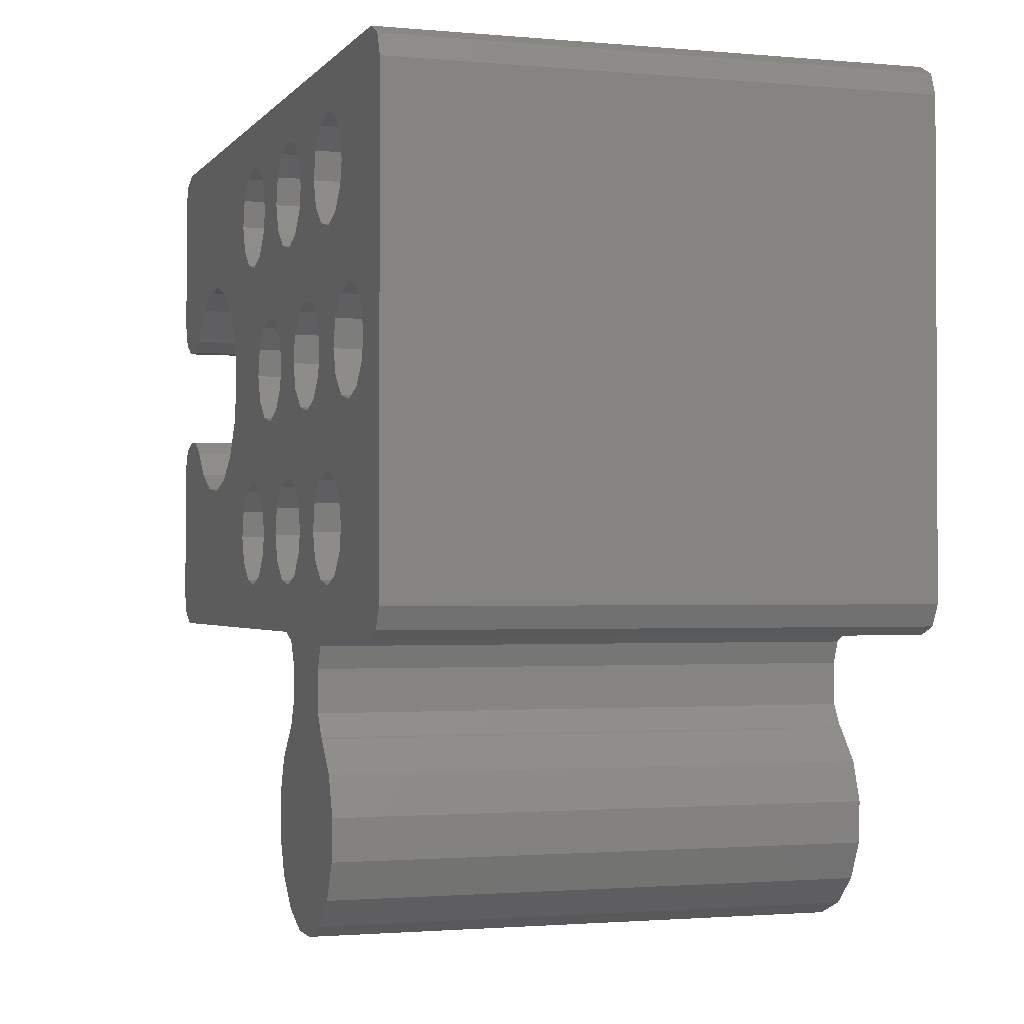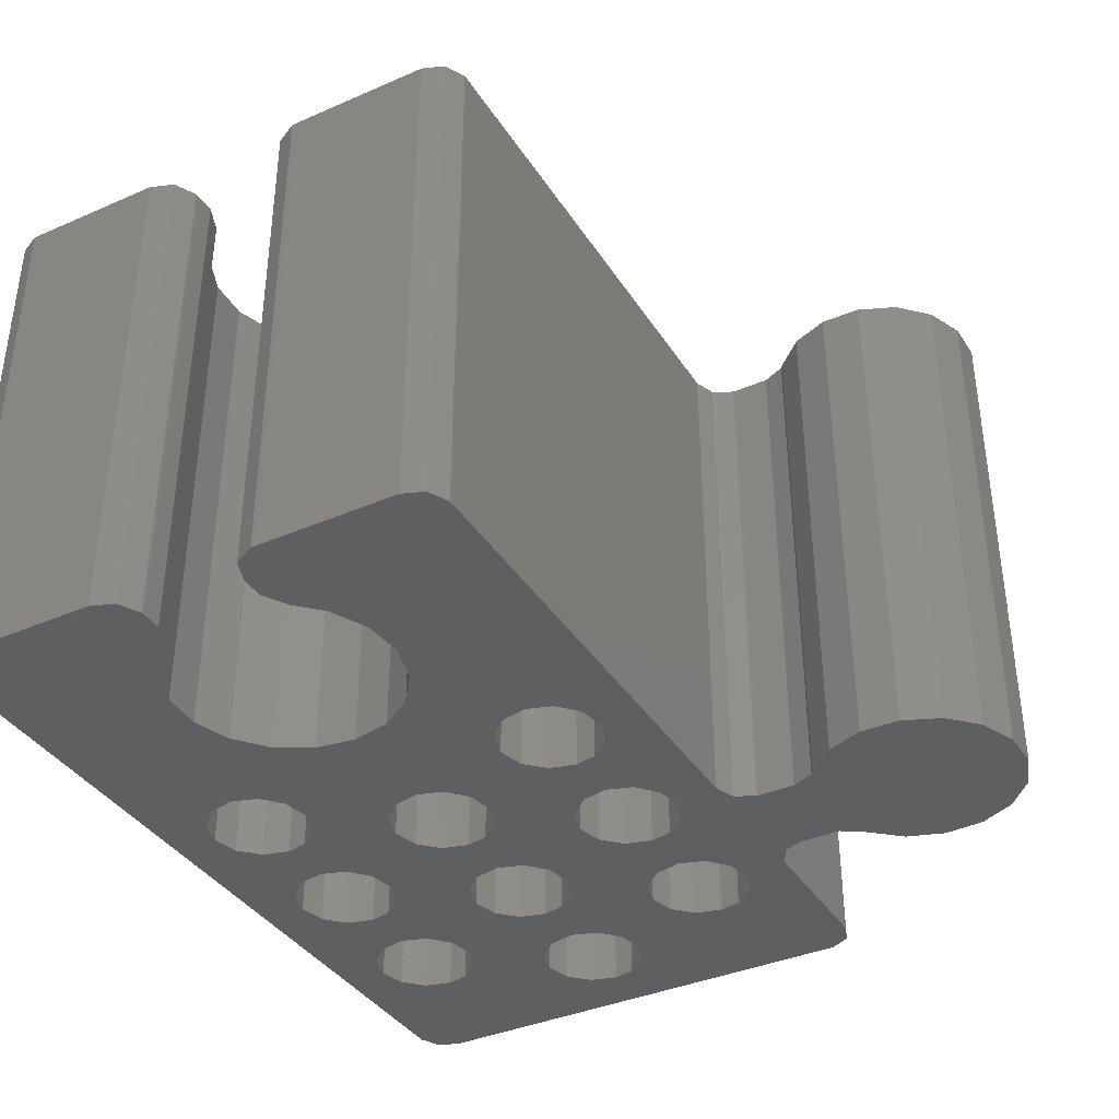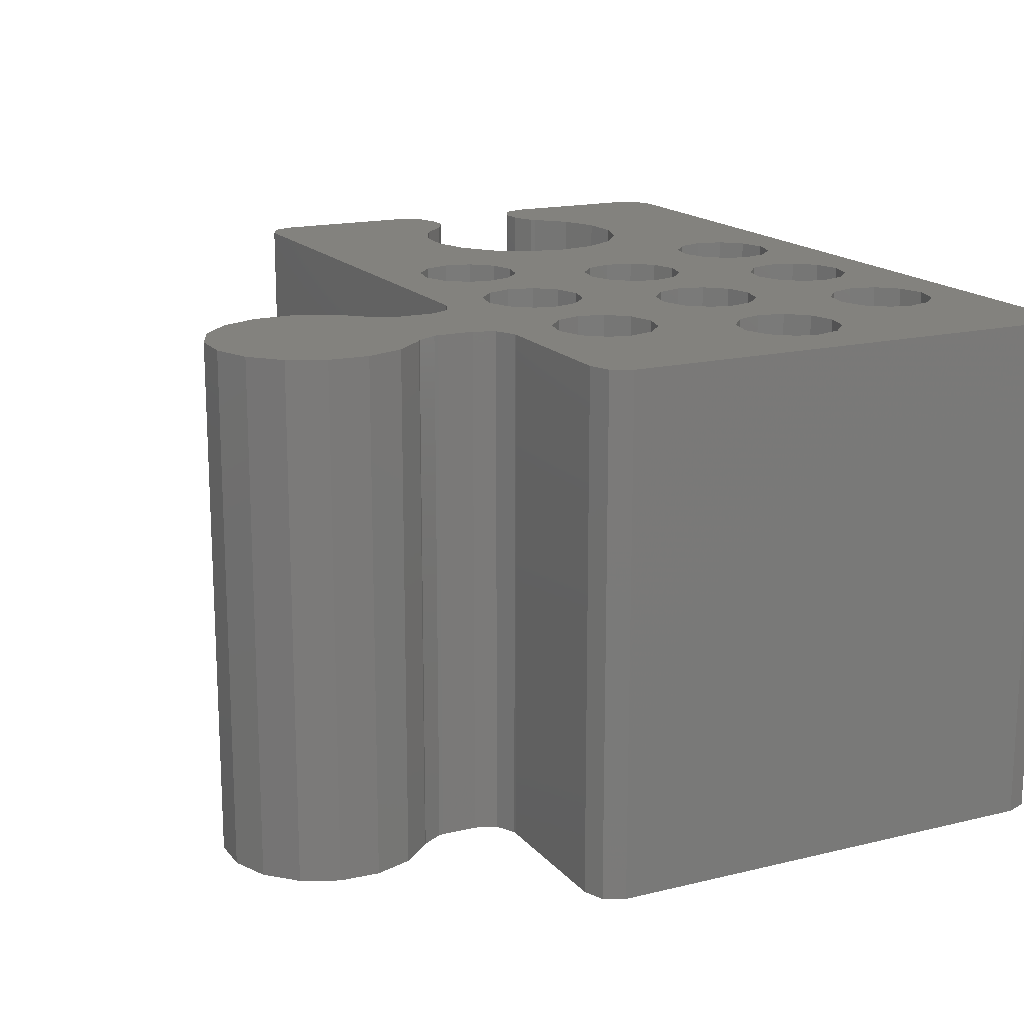
<metadata>
{"format":"stl","ext":"stl","renderer":"f3d","projection":"perspective","resolution":1024,"background":"white","views":[{"elev":-1.6,"azim":71.6,"up":"+Y"},{"elev":-37.9,"azim":-61.1,"up":"+Z"},{"elev":16.6,"azim":63.6,"up":"+Z"}]}
</metadata>
<code>
# stl→obj: 356 verts, 744 faces
v -140 15 150
v -140 15 0
v -134.4 15 150
v -134.4 15 0
v 83.87 0 0
v 82.48 -6.315 0
v 82.48 -6.315 150
v 83.87 0 150
v 77.4 -12.34 150
v 77.4 -12.34 0
v 69.96 -14.96 150
v 69.96 -14.96 0
v 62.23 -13.45 150
v 62.23 -13.45 0
v 56.33 -8.224 150
v 56.33 -8.224 0
v 53.89 -0.7281 150
v 53.89 -0.7281 0
v 55.59 6.968 150
v 55.59 6.968 0
v 60.96 12.74 150
v 60.96 12.74 0
v 68.51 15 150
v 68.51 15 0
v 76.16 13.11 150
v 76.16 13.11 0
v 81.8 7.605 150
v 81.8 7.605 0
v 90 75 150
v 90 75 0
v -141 75 150
v -141 75 0
v 62.03 -47 0
v 60.63 -53.32 0
v 60.63 -53.32 150
v 62.03 -47 150
v 55.55 -59.34 150
v 55.55 -59.34 0
v 48.12 -61.96 150
v 48.12 -61.96 0
v 40.38 -60.45 150
v 40.38 -60.45 0
v 34.48 -55.22 150
v 34.48 -55.22 0
v 32.04 -47.73 150
v 32.04 -47.73 0
v 33.74 -40.03 150
v 33.74 -40.03 0
v 39.11 -34.26 150
v 39.11 -34.26 0
v 46.66 -32 150
v 46.66 -32 0
v 54.31 -33.89 150
v 54.31 -33.89 0
v 59.95 -39.4 150
v 59.95 -39.4 0
v 7.068 -77.35 0
v 1 -75 150
v 1 -75 0
v 7.068 -77.35 150
v 9.963 -83.18 0
v 9.963 -83.18 150
v 10 -84 0
v 10 -84 150
v 16.96 47 0
v 15.57 40.68 0
v 15.57 40.68 150
v 16.96 47 150
v 10.49 34.66 150
v 10.49 34.66 0
v 3.054 32.04 150
v 3.054 32.04 0
v -4.681 33.55 150
v -4.681 33.55 0
v -10.58 38.78 150
v -10.58 38.78 0
v -13.02 46.27 150
v -13.02 46.27 0
v -11.32 53.97 150
v -11.32 53.97 0
v -5.954 59.74 150
v -5.954 59.74 0
v 1.599 62 150
v 1.599 62 0
v 9.251 60.11 150
v 9.251 60.11 0
v 14.89 54.6 150
v 14.89 54.6 0
v -150 66 150
v -150 66 0
v -150 25 150
v -150 25 0
v 96.07 -72.65 0
v 90 -75 150
v 90 -75 0
v 96.07 -72.65 150
v 98.96 -66.82 0
v 98.96 -66.82 150
v 99 -66 0
v 99 -66 150
v 99 66 150
v 99 66 0
v 10 -94.5 150
v 10 -94.5 0
v -127.3 17.96 0
v -127.3 17.96 150
v -126.3 19.12 0
v -126.3 19.12 150
v 7.209 -101 0
v 7.209 -101 150
v 6.308 -101.8 0
v 6.308 -101.8 150
v -119.2 -26.19 150
v -119.2 -26.19 0
v -126.3 -19.12 0
v -126.3 -19.12 150
v -108.7 -31.32 150
v -108.7 -31.32 0
v -97.01 -32.36 150
v -97.01 -32.36 0
v -85.72 -29.19 150
v -85.72 -29.19 0
v -76.29 -22.22 150
v -76.29 -22.22 0
v -69.94 -12.36 150
v -69.94 -12.36 0
v -67.51 -0.887 150
v -67.51 -0.887 0
v -69.31 10.7 150
v -69.31 10.7 0
v -75.11 20.9 150
v -75.11 20.9 0
v -84.15 28.37 150
v -84.15 28.37 0
v -95.25 32.15 150
v -95.25 32.15 0
v -107 31.74 150
v -107 31.74 0
v -117.8 27.2 150
v -117.8 27.2 0
v -28.05 47 0
v -29.44 40.68 0
v -29.44 40.68 150
v -28.05 47 150
v -34.52 34.66 150
v -34.52 34.66 0
v -41.96 32.04 150
v -41.96 32.04 0
v -49.69 33.55 150
v -49.69 33.55 0
v -55.59 38.78 150
v -55.59 38.78 0
v -58.03 46.27 150
v -58.03 46.27 0
v -56.33 53.97 150
v -56.33 53.97 0
v -50.96 59.74 150
v -50.96 59.74 0
v -43.41 62 150
v -43.41 62 0
v -35.76 60.11 150
v -35.76 60.11 0
v -30.12 54.6 150
v -30.12 54.6 0
v -28.05 -47 0
v -29.44 -53.32 0
v -29.44 -53.32 150
v -28.05 -47 150
v -34.52 -59.34 150
v -34.52 -59.34 0
v -41.96 -61.96 150
v -41.96 -61.96 0
v -49.69 -60.45 150
v -49.69 -60.45 0
v -55.59 -55.22 150
v -55.59 -55.22 0
v -58.03 -47.73 150
v -58.03 -47.73 0
v -56.33 -40.03 150
v -56.33 -40.03 0
v -50.96 -34.26 150
v -50.96 -34.26 0
v -43.41 -32 150
v -43.41 -32 0
v -35.76 -33.89 150
v -35.76 -33.89 0
v -30.12 -39.4 150
v -30.12 -39.4 0
v -147.1 72.65 0
v -147.1 72.65 150
v -150 66.82 0
v -150 66.82 150
v -150 -25 150
v -150 -25 0
v -150 -66 150
v -150 -66 0
v 38.81 0 0
v 37.41 -6.315 0
v 37.41 -6.315 150
v 38.81 0 150
v 32.33 -12.34 150
v 32.33 -12.34 0
v 24.9 -14.96 150
v 24.9 -14.96 0
v 17.17 -13.45 150
v 17.17 -13.45 0
v 11.26 -8.224 150
v 11.26 -8.224 0
v 8.826 -0.7281 150
v 8.826 -0.7281 0
v 10.53 6.968 150
v 10.53 6.968 0
v 15.89 12.74 150
v 15.89 12.74 0
v 23.44 15 150
v 23.44 15 0
v 31.1 13.11 150
v 31.1 13.11 0
v 36.74 7.605 150
v 36.74 7.605 0
v -134.4 -15 150
v -134.4 -15 0
v -140 -15 150
v -140 -15 0
v 16.96 -47 0
v 15.57 -53.32 0
v 15.57 -53.32 150
v 16.96 -47 150
v 10.49 -59.34 150
v 10.49 -59.34 0
v 3.054 -61.96 150
v 3.054 -61.96 0
v -4.681 -60.45 150
v -4.681 -60.45 0
v -10.58 -55.22 150
v -10.58 -55.22 0
v -13.02 -47.73 150
v -13.02 -47.73 0
v -11.32 -40.03 150
v -11.32 -40.03 0
v -5.954 -34.26 150
v -5.954 -34.26 0
v 1.599 -32 150
v 1.599 -32 0
v 9.251 -33.89 150
v 9.251 -33.89 0
v 14.89 -39.4 150
v 14.89 -39.4 0
v 42.4 -102.3 150
v 42.4 -102.3 0
v 41.69 -101.8 0
v 41.69 -101.8 150
v 49.93 -110.9 150
v 49.93 -110.9 0
v 53.7 -121.7 150
v 53.7 -121.7 0
v 53.13 -133.2 150
v 53.13 -133.2 0
v 48.32 -143.6 150
v 48.32 -143.6 0
v 39.97 -151.4 150
v 39.97 -151.4 0
v 29.29 -155.5 150
v 29.29 -155.5 0
v 17.84 -155.4 150
v 17.84 -155.4 0
v 7.291 -150.9 150
v 7.291 -150.9 0
v -0.8269 -142.8 150
v -0.8269 -142.8 0
v -5.328 -132.3 150
v -5.328 -132.3 0
v -5.557 -120.9 150
v -5.557 -120.9 0
v -1.481 -110.2 150
v -1.481 -110.2 0
v -132.8 -15.12 0
v -132.8 -15.12 150
v -141 -75 150
v -141 -75 0
v 38.08 -95.68 150
v 38 -94.5 150
v 38 -84 150
v 40.35 -77.93 150
v 46.18 -75.04 150
v 47 -75 150
v -141.8 -74.96 150
v -147.6 -72.07 150
v -27.85 -13.45 150
v -33.75 -8.224 150
v -36.18 -0.7281 150
v -34.48 6.968 150
v -29.12 12.74 150
v -21.57 15 150
v -20.11 -14.96 150
v -12.68 -12.34 150
v -7.596 -6.315 150
v -6.201 0 150
v -8.272 7.605 150
v 96.65 72.07 150
v 90.82 74.96 150
v 62.03 47 150
v 59.95 54.6 150
v 54.31 60.11 150
v 46.66 62 150
v -147.5 18.4 150
v -141.3 15.08 150
v 48.12 32.04 150
v 55.55 34.66 150
v 60.63 40.68 150
v -13.91 13.11 150
v -149.9 -23.71 150
v -146.6 -17.49 150
v 40.38 33.55 150
v 34.48 38.78 150
v 32.04 46.27 150
v 33.74 53.97 150
v 39.11 59.74 150
v -147.6 -72.07 0
v -141.8 -74.96 0
v 47 -75 0
v -147.5 18.4 0
v -141.3 15.08 0
v 38 -94.5 0
v 38 -84 0
v 62.03 47 0
v 60.63 40.68 0
v 55.55 34.66 0
v 48.12 32.04 0
v 40.38 33.55 0
v 34.48 38.78 0
v 32.04 46.27 0
v 33.74 53.97 0
v 39.11 59.74 0
v 46.66 62 0
v 54.31 60.11 0
v 59.95 54.6 0
v 96.65 72.07 0
v 90.82 74.96 0
v -6.201 0 0
v -7.596 -6.315 0
v -12.68 -12.34 0
v -20.11 -14.96 0
v -27.85 -13.45 0
v -33.75 -8.224 0
v -36.18 -0.7281 0
v -34.48 6.968 0
v -29.12 12.74 0
v -21.57 15 0
v -13.91 13.11 0
v -8.272 7.605 0
v 40.35 -77.93 0
v 38.08 -95.68 0
v 46.18 -75.04 0
v -149.9 -23.71 0
v -146.6 -17.49 0
f 1 2 3
f 3 2 4
f 5 6 7
f 7 8 5
f 7 6 9
f 6 10 9
f 9 10 11
f 10 12 11
f 11 12 13
f 12 14 13
f 13 14 15
f 14 16 15
f 15 16 17
f 16 18 17
f 17 18 19
f 18 20 19
f 19 20 21
f 20 22 21
f 21 22 23
f 22 24 23
f 23 24 25
f 24 26 25
f 25 26 27
f 26 28 27
f 27 28 8
f 28 5 8
f 29 30 31
f 31 30 32
f 33 34 35
f 35 36 33
f 35 34 37
f 34 38 37
f 37 38 39
f 38 40 39
f 39 40 41
f 40 42 41
f 41 42 43
f 42 44 43
f 43 44 45
f 44 46 45
f 45 46 47
f 46 48 47
f 47 48 49
f 48 50 49
f 49 50 51
f 50 52 51
f 51 52 53
f 52 54 53
f 53 54 55
f 54 56 55
f 55 56 36
f 56 33 36
f 57 58 59
f 57 60 58
f 61 60 57
f 61 62 60
f 63 62 61
f 63 64 62
f 65 66 67
f 67 68 65
f 67 66 69
f 66 70 69
f 69 70 71
f 70 72 71
f 71 72 73
f 72 74 73
f 73 74 75
f 74 76 75
f 75 76 77
f 76 78 77
f 77 78 79
f 78 80 79
f 79 80 81
f 80 82 81
f 81 82 83
f 82 84 83
f 83 84 85
f 84 86 85
f 85 86 87
f 86 88 87
f 87 88 68
f 88 65 68
f 89 90 91
f 91 90 92
f 93 94 95
f 93 96 94
f 97 96 93
f 97 98 96
f 99 98 97
f 99 100 98
f 100 99 101
f 101 99 102
f 64 63 103
f 103 63 104
f 105 3 4
f 105 106 3
f 107 106 105
f 107 108 106
f 109 103 104
f 109 110 103
f 111 110 109
f 111 112 110
f 113 114 115
f 115 116 113
f 117 114 113
f 117 118 114
f 119 118 117
f 119 120 118
f 121 120 119
f 121 122 120
f 123 122 121
f 123 124 122
f 125 124 123
f 125 126 124
f 127 126 125
f 127 128 126
f 129 128 127
f 129 130 128
f 131 130 129
f 131 132 130
f 133 132 131
f 133 134 132
f 135 134 133
f 135 136 134
f 137 136 135
f 137 138 136
f 139 138 137
f 139 140 138
f 108 140 139
f 108 107 140
f 141 142 143
f 143 144 141
f 143 142 145
f 142 146 145
f 145 146 147
f 146 148 147
f 147 148 149
f 148 150 149
f 149 150 151
f 150 152 151
f 151 152 153
f 152 154 153
f 153 154 155
f 154 156 155
f 155 156 157
f 156 158 157
f 157 158 159
f 158 160 159
f 159 160 161
f 160 162 161
f 161 162 163
f 162 164 163
f 163 164 144
f 164 141 144
f 165 166 167
f 167 168 165
f 167 166 169
f 166 170 169
f 169 170 171
f 170 172 171
f 171 172 173
f 172 174 173
f 173 174 175
f 174 176 175
f 175 176 177
f 176 178 177
f 177 178 179
f 178 180 179
f 179 180 181
f 180 182 181
f 181 182 183
f 182 184 183
f 183 184 185
f 184 186 185
f 185 186 187
f 186 188 187
f 187 188 168
f 188 165 168
f 189 31 32
f 189 190 31
f 191 190 189
f 191 192 190
f 90 192 191
f 90 89 192
f 193 194 195
f 195 194 196
f 197 198 199
f 199 200 197
f 199 198 201
f 198 202 201
f 201 202 203
f 202 204 203
f 203 204 205
f 204 206 205
f 205 206 207
f 206 208 207
f 207 208 209
f 208 210 209
f 209 210 211
f 210 212 211
f 211 212 213
f 212 214 213
f 213 214 215
f 214 216 215
f 215 216 217
f 216 218 217
f 217 218 219
f 218 220 219
f 219 220 200
f 220 197 200
f 221 222 223
f 223 222 224
f 225 226 227
f 227 228 225
f 227 226 229
f 226 230 229
f 229 230 231
f 230 232 231
f 231 232 233
f 232 234 233
f 233 234 235
f 234 236 235
f 235 236 237
f 236 238 237
f 237 238 239
f 238 240 239
f 239 240 241
f 240 242 241
f 241 242 243
f 242 244 243
f 243 244 245
f 244 246 245
f 245 246 247
f 246 248 247
f 247 248 228
f 248 225 228
f 249 250 251
f 251 252 249
f 253 250 249
f 253 254 250
f 255 254 253
f 255 256 254
f 257 256 255
f 257 258 256
f 259 258 257
f 259 260 258
f 261 260 259
f 261 262 260
f 263 262 261
f 263 264 262
f 265 264 263
f 265 266 264
f 267 266 265
f 267 268 266
f 269 268 267
f 269 270 268
f 271 270 269
f 271 272 270
f 273 272 271
f 273 274 272
f 275 274 273
f 275 276 274
f 112 276 275
f 112 111 276
f 277 116 115
f 277 278 116
f 222 278 277
f 222 221 278
f 279 280 58
f 58 280 59
f 112 275 110
f 110 275 273
f 110 273 271
f 110 271 103
f 103 271 269
f 103 269 267
f 103 267 265
f 103 265 64
f 64 265 263
f 64 263 62
f 62 263 261
f 62 261 259
f 62 259 257
f 62 257 60
f 60 257 255
f 60 255 253
f 60 253 249
f 60 249 252
f 60 252 281
f 60 281 282
f 60 282 283
f 60 283 58
f 58 283 284
f 58 284 285
f 58 285 286
f 58 286 287
f 58 287 279
f 286 94 287
f 287 94 288
f 288 94 96
f 288 96 195
f 195 96 98
f 195 98 171
f 171 98 231
f 171 231 169
f 169 231 233
f 169 233 167
f 167 233 235
f 167 235 168
f 168 235 237
f 168 237 187
f 187 237 239
f 187 239 129
f 129 239 241
f 129 241 131
f 131 241 289
f 131 289 133
f 133 289 290
f 133 290 291
f 133 291 292
f 133 292 293
f 133 293 294
f 133 294 135
f 117 177 119
f 119 177 179
f 119 179 121
f 121 179 181
f 121 181 123
f 123 181 183
f 123 183 125
f 125 183 185
f 125 185 127
f 127 185 187
f 127 187 129
f 289 241 295
f 295 241 296
f 296 241 243
f 296 243 297
f 297 243 245
f 297 245 298
f 298 245 247
f 298 247 299
f 231 98 229
f 229 98 100
f 229 100 39
f 39 100 37
f 37 100 35
f 35 100 36
f 36 100 55
f 55 100 7
f 7 100 8
f 8 100 101
f 8 101 300
f 8 300 27
f 27 300 301
f 27 301 25
f 25 301 29
f 25 29 23
f 23 29 302
f 302 29 303
f 303 29 304
f 304 29 305
f 305 29 31
f 305 31 83
f 83 31 190
f 83 190 159
f 159 190 192
f 159 192 157
f 157 192 89
f 157 89 139
f 139 89 91
f 139 91 108
f 108 91 306
f 108 306 106
f 106 306 307
f 106 307 3
f 3 307 1
f 205 49 203
f 203 49 201
f 201 49 51
f 201 51 199
f 199 51 53
f 199 53 200
f 200 53 55
f 200 55 219
f 219 55 13
f 219 13 15
f 219 15 217
f 217 15 17
f 217 17 19
f 217 19 21
f 217 21 215
f 215 21 23
f 215 23 135
f 135 23 147
f 135 147 149
f 135 149 151
f 135 151 153
f 135 153 137
f 137 153 155
f 137 155 139
f 139 155 157
f 147 23 145
f 145 23 71
f 71 23 69
f 69 23 308
f 308 23 309
f 309 23 310
f 310 23 302
f 13 55 11
f 11 55 9
f 9 55 7
f 39 41 229
f 229 41 227
f 227 41 43
f 227 43 228
f 228 43 45
f 228 45 247
f 247 45 47
f 247 47 299
f 299 47 49
f 299 49 311
f 311 49 205
f 311 205 207
f 311 207 209
f 311 209 211
f 311 211 213
f 311 213 294
f 294 213 215
f 294 215 135
f 171 173 195
f 195 173 193
f 193 173 175
f 193 175 312
f 312 175 177
f 312 177 117
f 312 117 313
f 313 117 113
f 313 113 223
f 223 113 116
f 223 116 221
f 221 116 278
f 71 73 145
f 145 73 143
f 143 73 75
f 143 75 144
f 144 75 77
f 144 77 163
f 163 77 79
f 163 79 161
f 161 79 81
f 161 81 159
f 159 81 83
f 308 314 69
f 69 314 67
f 67 314 315
f 67 315 68
f 68 315 316
f 68 316 87
f 87 316 317
f 87 317 85
f 85 317 318
f 85 318 83
f 83 318 305
f 319 195 196
f 319 288 195
f 320 288 319
f 320 287 288
f 280 287 320
f 280 279 287
f 286 321 94
f 94 321 95
f 322 91 92
f 322 306 91
f 323 306 322
f 323 307 306
f 2 307 323
f 2 1 307
f 282 324 283
f 283 324 325
f 326 327 310
f 310 302 326
f 310 327 309
f 327 328 309
f 309 328 308
f 328 329 308
f 308 329 314
f 329 330 314
f 314 330 315
f 330 331 315
f 315 331 316
f 331 332 316
f 316 332 317
f 332 333 317
f 317 333 318
f 333 334 318
f 318 334 305
f 334 335 305
f 305 335 304
f 335 336 304
f 304 336 303
f 336 337 303
f 303 337 302
f 337 326 302
f 338 101 102
f 338 300 101
f 339 300 338
f 339 301 300
f 30 301 339
f 30 29 301
f 340 341 297
f 297 298 340
f 297 341 296
f 341 342 296
f 296 342 295
f 342 343 295
f 295 343 289
f 343 344 289
f 289 344 290
f 344 345 290
f 290 345 291
f 345 346 291
f 291 346 292
f 346 347 292
f 292 347 293
f 347 348 293
f 293 348 294
f 348 349 294
f 294 349 311
f 349 350 311
f 311 350 299
f 350 351 299
f 299 351 298
f 351 340 298
f 280 320 59
f 59 320 319
f 59 319 196
f 59 196 174
f 59 174 172
f 59 172 170
f 59 170 166
f 59 166 57
f 57 166 165
f 57 165 188
f 174 196 176
f 176 196 178
f 178 196 194
f 178 194 180
f 180 194 118
f 180 118 120
f 180 120 182
f 182 120 122
f 182 122 184
f 184 122 124
f 184 124 186
f 186 124 126
f 186 126 128
f 186 128 130
f 186 130 188
f 188 130 132
f 188 132 57
f 57 132 236
f 57 236 234
f 57 234 232
f 57 232 230
f 57 230 61
f 61 230 226
f 61 226 63
f 63 226 225
f 63 225 104
f 105 4 107
f 107 4 140
f 140 4 2
f 140 2 323
f 140 323 322
f 140 322 138
f 138 322 92
f 138 92 90
f 138 90 191
f 138 191 136
f 136 191 189
f 136 189 134
f 134 189 32
f 134 32 158
f 134 158 156
f 134 156 132
f 132 156 154
f 132 154 152
f 236 132 238
f 238 132 240
f 240 132 345
f 240 345 242
f 242 345 344
f 242 344 244
f 244 344 343
f 244 343 246
f 246 343 342
f 246 342 248
f 248 342 341
f 248 341 340
f 248 340 351
f 345 132 346
f 346 132 152
f 346 152 347
f 347 152 150
f 347 150 348
f 348 150 148
f 348 148 349
f 349 148 146
f 349 146 350
f 350 146 142
f 350 142 351
f 351 142 141
f 351 141 164
f 351 164 78
f 351 78 76
f 351 76 248
f 248 76 74
f 248 74 225
f 225 74 72
f 225 72 210
f 225 210 208
f 225 208 206
f 225 206 204
f 225 204 104
f 104 204 202
f 104 202 198
f 210 72 212
f 212 72 214
f 214 72 70
f 214 70 216
f 216 70 66
f 216 66 218
f 218 66 65
f 218 65 220
f 220 65 88
f 220 88 332
f 220 332 331
f 220 331 197
f 197 331 330
f 197 330 329
f 197 329 328
f 197 328 198
f 198 328 327
f 198 327 104
f 104 327 48
f 104 48 46
f 104 46 109
f 109 46 44
f 109 44 42
f 109 42 40
f 109 40 38
f 109 38 352
f 109 352 325
f 109 325 111
f 111 325 324
f 111 324 276
f 276 324 353
f 276 353 274
f 274 353 251
f 274 251 272
f 272 251 250
f 272 250 270
f 270 250 254
f 270 254 268
f 268 254 256
f 268 256 266
f 266 256 258
f 266 258 264
f 264 258 260
f 264 260 262
f 339 338 84
f 84 338 86
f 86 338 102
f 86 102 335
f 86 335 88
f 88 335 334
f 88 334 333
f 88 333 332
f 335 102 336
f 336 102 337
f 337 102 326
f 326 102 327
f 327 102 28
f 28 102 5
f 5 102 6
f 6 102 99
f 6 99 34
f 34 99 97
f 34 97 38
f 38 97 93
f 38 93 321
f 38 321 354
f 38 354 352
f 48 327 50
f 50 327 52
f 52 327 20
f 20 327 22
f 22 327 24
f 24 327 26
f 26 327 28
f 20 18 52
f 52 18 54
f 54 18 16
f 54 16 56
f 56 16 14
f 56 14 33
f 33 14 12
f 33 12 34
f 34 12 10
f 34 10 6
f 118 194 114
f 114 194 355
f 114 355 115
f 115 355 356
f 115 356 277
f 277 356 224
f 277 224 222
f 321 93 95
f 158 32 160
f 160 32 30
f 160 30 162
f 162 30 339
f 162 339 84
f 162 84 164
f 164 84 82
f 164 82 80
f 164 80 78
f 356 223 224
f 356 313 223
f 355 313 356
f 355 312 313
f 194 312 355
f 194 193 312
f 353 252 251
f 353 281 252
f 324 281 353
f 324 282 281
f 352 283 325
f 352 284 283
f 354 284 352
f 354 285 284
f 321 285 354
f 321 286 285

</code>
